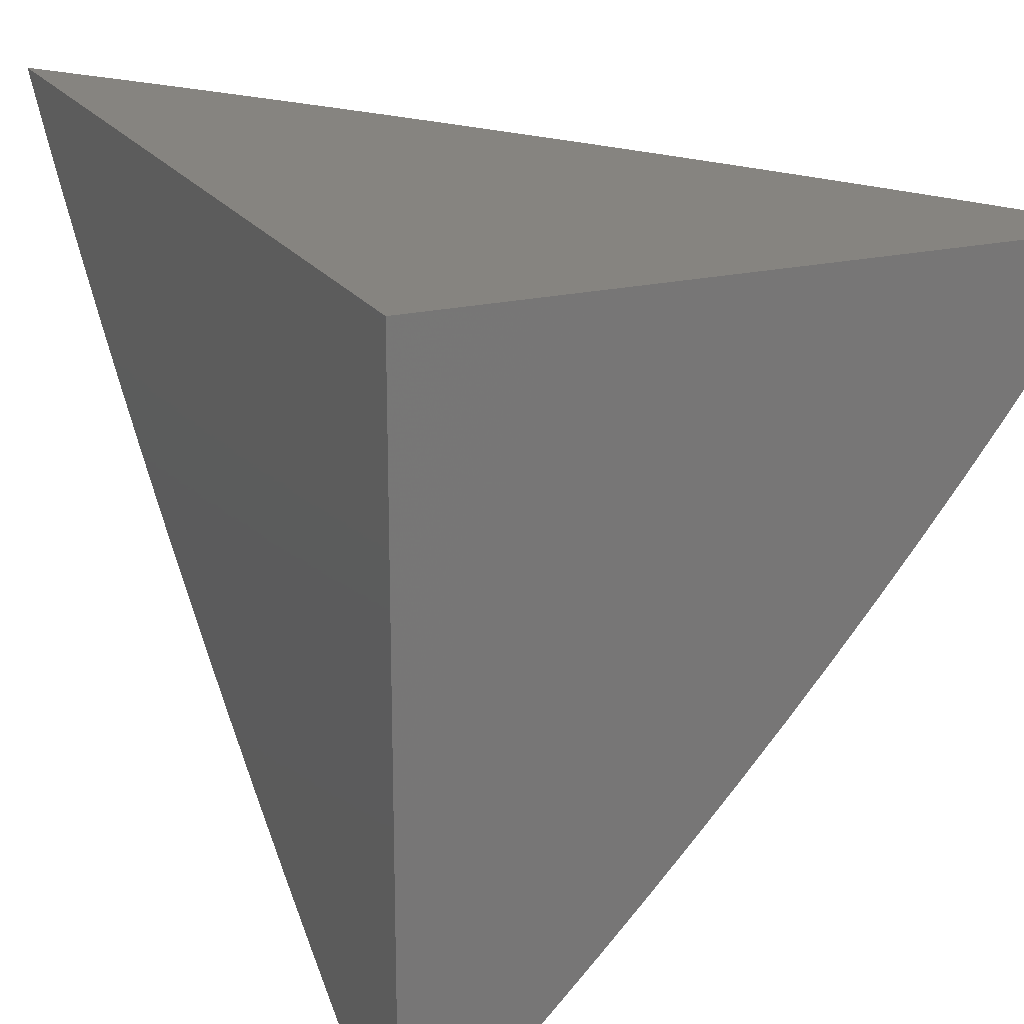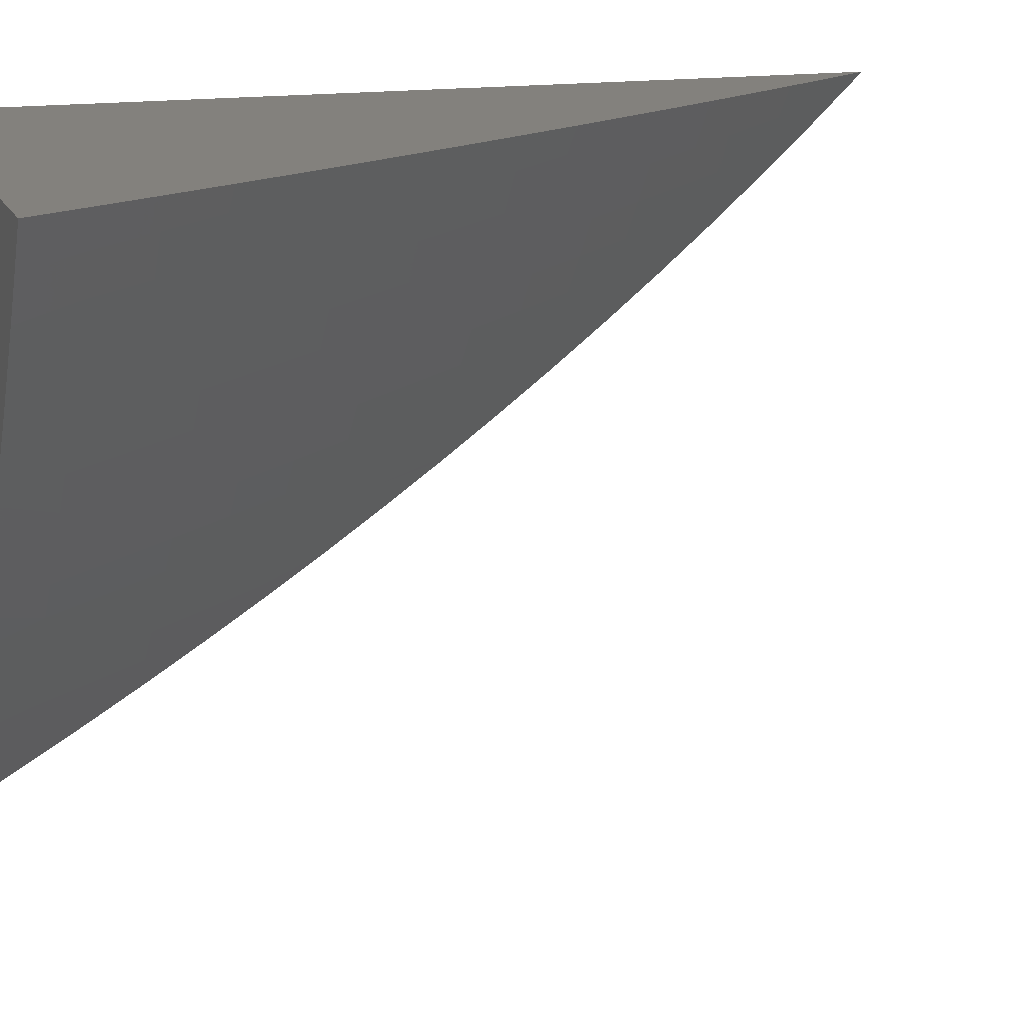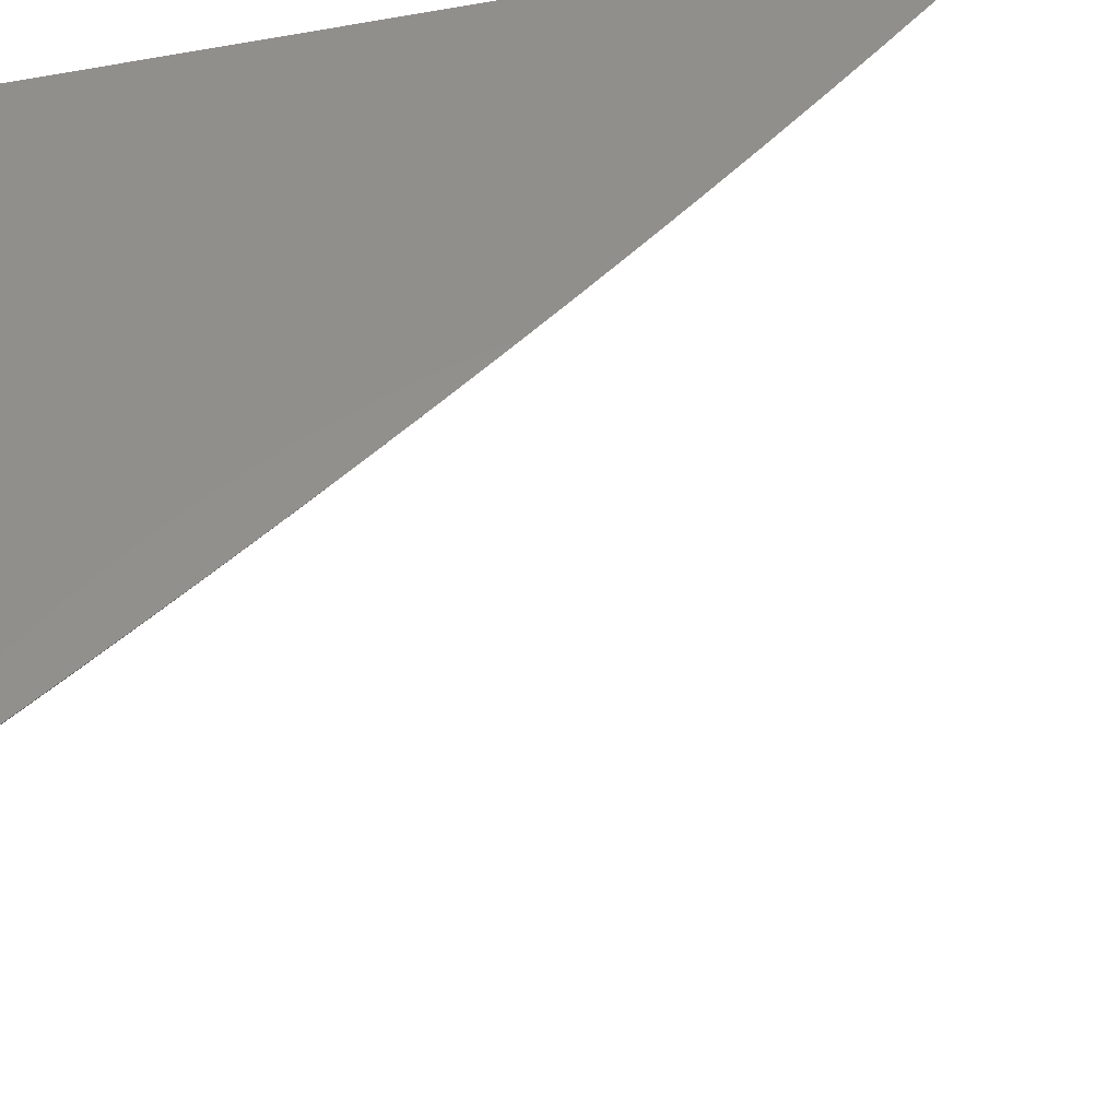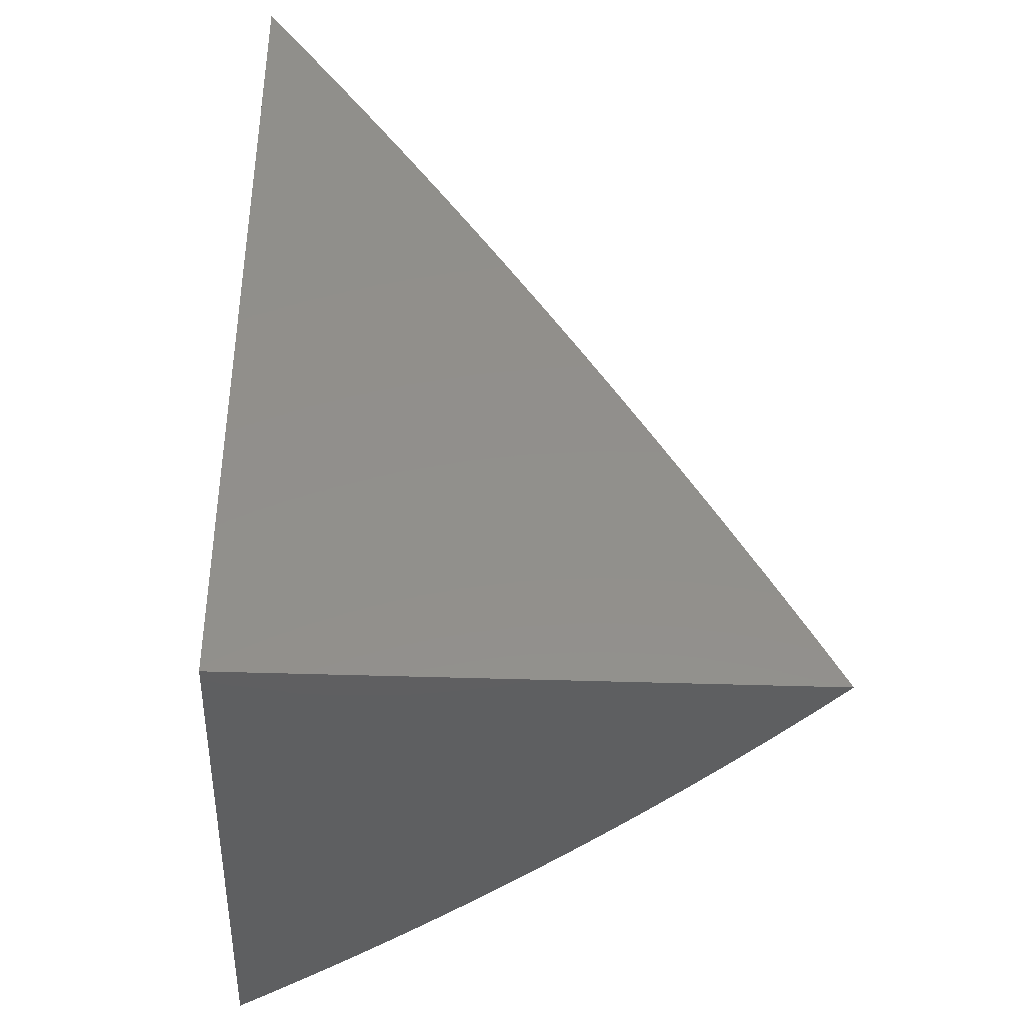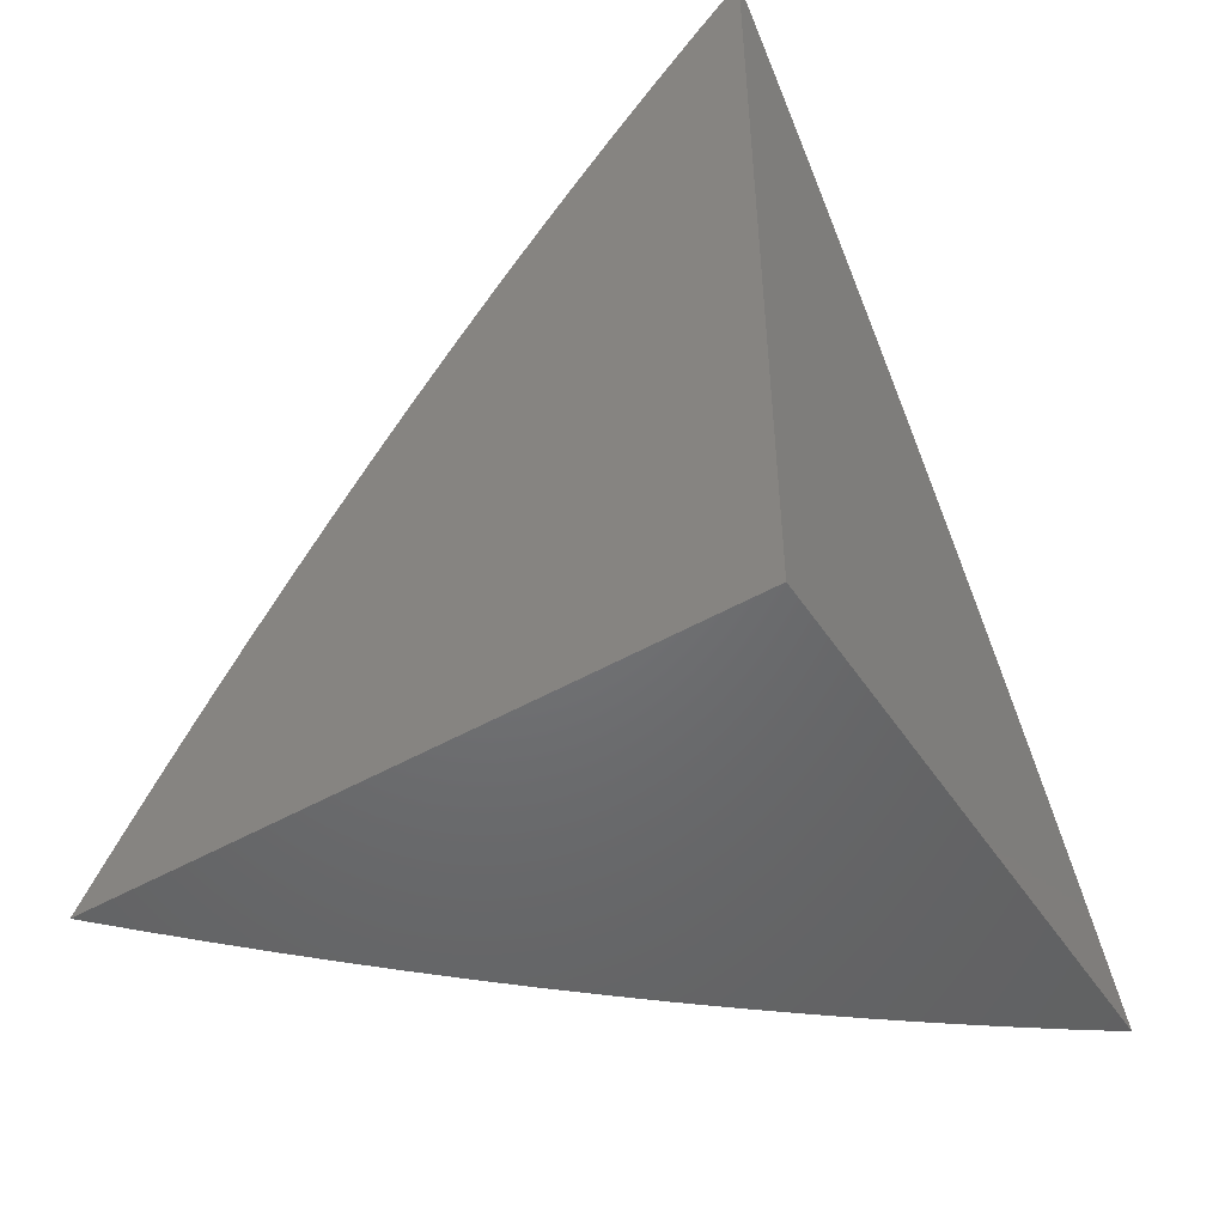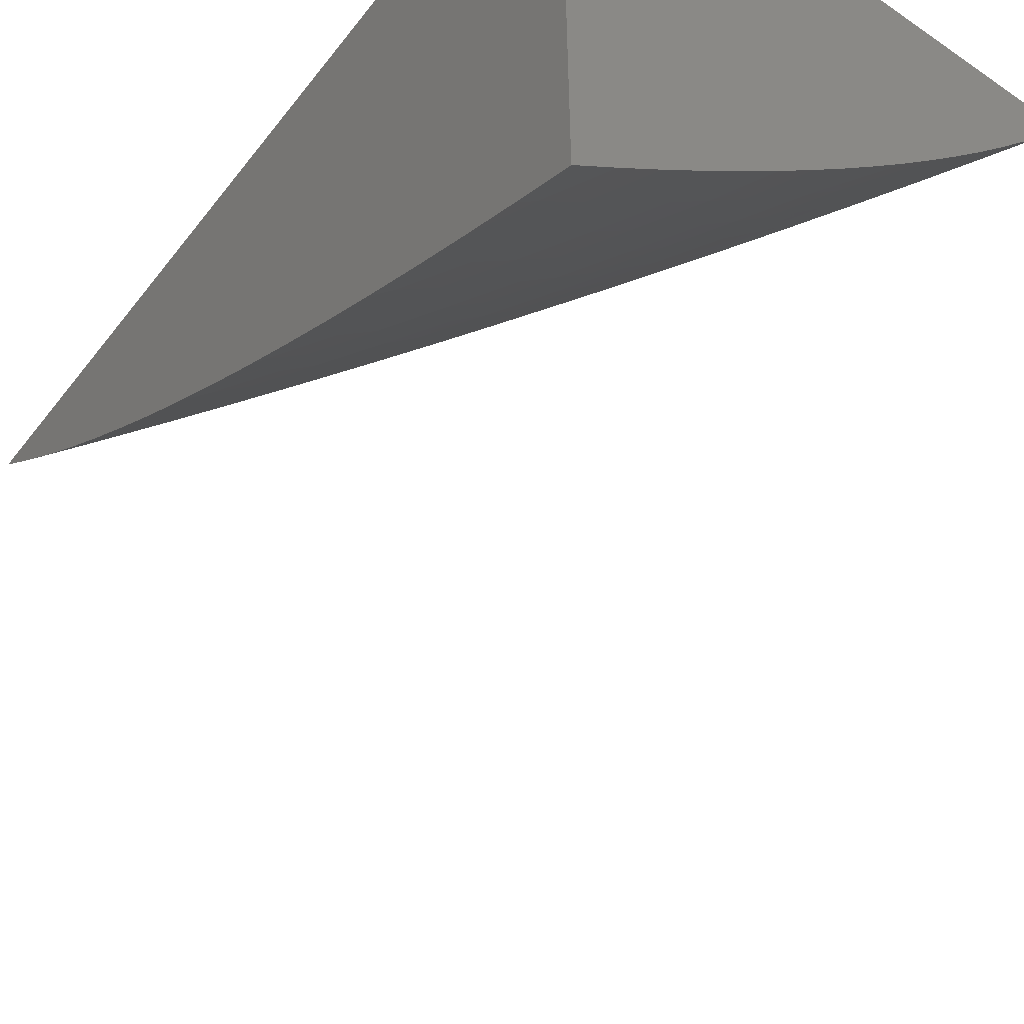
<metadata>
{"format":"stl","ext":"stl","renderer":"f3d","projection":"perspective","resolution":1024,"background":"white","views":[{"elev":20.0,"azim":156.2,"up":"+Y"},{"elev":15.8,"azim":-108.1,"up":"+Y"},{"elev":53.8,"azim":-103.5,"up":"+Y"},{"elev":-38.8,"azim":177.5,"up":"+Z"},{"elev":-49.2,"azim":122.3,"up":"+Z"},{"elev":-52.7,"azim":143.3,"up":"+Y"}]}
</metadata>
<code>
# stl→obj: 180 verts, 356 faces
v -5.412 -10 3
v -5.389 -10.03 3
v -5.388 -10 3.042
v -5.371 -10.03 3.041
v -5.365 -10 3.083
v -5.35 -10.02 3.082
v -5.341 -10 3.125
v -5.329 -10.02 3.124
v -5.308 -10.01 3.164
v -5.287 -10.04 3.164
v -5.265 -10.04 3.205
v -5.243 -10.07 3.205
v -5.222 -10.06 3.246
v -5.2 -10.09 3.246
v -5.178 -10.09 3.287
v -5.155 -10.12 3.287
v -5.133 -10.11 3.327
v -5.11 -10.14 3.327
v -5.087 -10.13 3.367
v -5.063 -10.16 3.367
v -5.041 -10.16 3.407
v -5.017 -10.18 3.407
v -5 -10.16 3.458
v -5 -10.19 3.419
v -5.039 -10.19 3.367
v -5.014 -10.22 3.367
v -5.061 -10.2 3.327
v -5.036 -10.22 3.327
v -5.083 -10.2 3.287
v -5.057 -10.23 3.287
v -5.104 -10.21 3.246
v -5.078 -10.23 3.246
v -5.125 -10.21 3.205
v -5.099 -10.24 3.205
v -5.146 -10.22 3.164
v -5.12 -10.25 3.164
v -5.166 -10.22 3.124
v -5.141 -10.25 3.124
v -5.186 -10.23 3.082
v -5.161 -10.26 3.082
v -5.206 -10.23 3.041
v -5.18 -10.26 3.041
v -5.219 -10.24 3
v -5.193 -10.27 3
v -5.349 -10.06 3.041
v -5.367 -10.06 3
v -5.327 -10.08 3.041
v -5.343 -10.09 3
v -5.304 -10.11 3.041
v -5.319 -10.12 3
v -5.281 -10.14 3.041
v -5.295 -10.16 3
v -5.256 -10.17 3.041
v -5.27 -10.19 3
v -5.232 -10.2 3.041
v -5.245 -10.21 3
v -5.154 -10.29 3.041
v -5.167 -10.3 3
v -5.127 -10.32 3.041
v -5.14 -10.33 3
v -5.099 -10.35 3.041
v -5.113 -10.36 3
v -5.07 -10.38 3.041
v -5.085 -10.39 3
v -5.041 -10.4 3.041
v -5.057 -10.41 3
v -5.012 -10.43 3.041
v -5.029 -10.44 3
v -5 -10.44 3.044
v -5 -10.47 3
v -5 -10.42 3.087
v -5 -10.39 3.131
v -5.002 -10.39 3.124
v -5.022 -10.4 3.082
v -5.031 -10.37 3.124
v -5 -10.37 3.173
v -5.011 -10.36 3.164
v -5 -10.34 3.216
v -5.039 -10.33 3.164
v -5.019 -10.33 3.205
v -5.067 -10.3 3.164
v -5.046 -10.3 3.205
v -5.094 -10.27 3.164
v -5.073 -10.27 3.205
v -5 -10.31 3.257
v -5 -10.28 3.299
v -5.005 -10.29 3.287
v -5.026 -10.29 3.246
v -5.031 -10.26 3.287
v -5 -10.25 3.339
v -5.01 -10.25 3.327
v -5 -10.22 3.38
v -5.019 -10.15 3.447
v -5 -10.13 3.497
v -5.042 -10.12 3.447
v -5.019 -10.12 3.487
v -5.065 -10.09 3.447
v -5.042 -10.09 3.487
v -5.088 -10.07 3.447
v -5.065 -10.06 3.487
v -5.11 -10.04 3.447
v -5.086 -10.03 3.487
v -5.131 -10.01 3.447
v -5.108 -10.01 3.487
v -5.137 -10 3.449
v -5.11 -10 3.489
v -5.084 -10 3.527
v -5.083 -10 3.528
v -5.063 -10.03 3.527
v -5.056 -10 3.567
v -5.039 -10.02 3.567
v -5.028 -10 3.606
v -5.015 -10.02 3.606
v -5 -10 3.645
v -5 -10.03 3.609
v -5.017 -10.05 3.567
v -5.041 -10.06 3.527
v -5 -10.1 3.535
v -5.019 -10.08 3.527
v -5 -10.07 3.572
v -5.164 -10 3.409
v -5.154 -10.01 3.407
v -5.133 -10.04 3.407
v -5.111 -10.07 3.407
v -5.088 -10.1 3.407
v -5.065 -10.13 3.407
v -5.19 -10 3.369
v -5.177 -10.02 3.367
v -5.155 -10.05 3.367
v -5.133 -10.08 3.367
v -5.111 -10.11 3.367
v -5.2 -10.02 3.327
v -5.216 -10 3.329
v -5.222 -10.03 3.287
v -5.241 -10 3.289
v -5.265 -10 3.246
v -5.267 -10 3.248
v -5.292 -10 3.207
v -5.287 -10.01 3.205
v -5.316 -10 3.166
v -5.329 -10.05 3.082
v -5.306 -10.08 3.082
v -5.284 -10.11 3.082
v -5.26 -10.14 3.082
v -5.236 -10.17 3.082
v -5.212 -10.2 3.082
v -5.308 -10.05 3.124
v -5.286 -10.08 3.124
v -5.263 -10.11 3.124
v -5.24 -10.13 3.124
v -5.216 -10.16 3.124
v -5.191 -10.19 3.124
v -5.244 -10.03 3.246
v -5.265 -10.07 3.164
v -5.221 -10.1 3.205
v -5.177 -10.12 3.246
v -5.131 -10.14 3.287
v -5.085 -10.17 3.327
v -5.2 -10.06 3.287
v -5.178 -10.05 3.327
v -5.242 -10.1 3.164
v -5.219 -10.13 3.164
v -5.195 -10.16 3.164
v -5.171 -10.19 3.164
v -5.156 -10.08 3.327
v -5.198 -10.13 3.205
v -5.153 -10.15 3.246
v -5.107 -10.17 3.287
v -5.174 -10.15 3.205
v -5.15 -10.18 3.205
v -5.129 -10.18 3.246
v -5.134 -10.28 3.082
v -5.107 -10.31 3.082
v -5.079 -10.34 3.082
v -5.051 -10.37 3.082
v -5.114 -10.28 3.124
v -5.087 -10.31 3.124
v -5.059 -10.34 3.124
v -5.052 -10.26 3.246
v -5 -10 3
f 1 2 3
f 3 2 4
f 3 4 5
f 5 4 6
f 5 6 7
f 7 6 8
f 7 8 9
f 9 8 10
f 9 10 11
f 11 10 12
f 11 12 13
f 13 12 14
f 13 14 15
f 15 14 16
f 15 16 17
f 17 16 18
f 17 18 19
f 19 18 20
f 19 20 21
f 21 20 22
f 21 22 23
f 23 22 24
f 24 22 25
f 24 25 26
f 26 25 27
f 26 27 28
f 28 27 29
f 28 29 30
f 30 29 31
f 30 31 32
f 32 31 33
f 32 33 34
f 34 33 35
f 34 35 36
f 36 35 37
f 36 37 38
f 38 37 39
f 38 39 40
f 40 39 41
f 40 41 42
f 42 41 43
f 42 43 44
f 4 2 45
f 45 2 46
f 45 46 47
f 47 46 48
f 47 48 49
f 49 48 50
f 49 50 51
f 51 50 52
f 51 52 53
f 53 52 54
f 53 54 55
f 55 54 56
f 55 56 41
f 41 56 43
f 42 44 57
f 57 44 58
f 57 58 59
f 59 58 60
f 59 60 61
f 61 60 62
f 61 62 63
f 63 62 64
f 63 64 65
f 65 64 66
f 65 66 67
f 67 66 68
f 67 68 69
f 69 68 70
f 69 71 67
f 67 71 65
f 72 73 71
f 71 73 74
f 71 74 65
f 65 74 63
f 73 72 75
f 75 72 76
f 75 76 77
f 77 76 78
f 77 78 79
f 79 78 80
f 79 80 81
f 81 80 82
f 81 82 83
f 83 82 84
f 83 84 36
f 36 84 34
f 78 85 80
f 80 85 82
f 86 87 85
f 85 87 88
f 85 88 82
f 82 88 84
f 87 86 89
f 89 86 90
f 89 90 91
f 91 90 28
f 91 28 30
f 90 92 28
f 28 92 26
f 92 24 26
f 21 23 93
f 93 23 94
f 93 94 95
f 95 94 96
f 95 96 97
f 97 96 98
f 97 98 99
f 99 98 100
f 99 100 101
f 101 100 102
f 101 102 103
f 103 102 104
f 103 104 105
f 105 104 106
f 106 104 107
f 106 107 108
f 108 107 109
f 108 109 110
f 110 109 111
f 110 111 112
f 112 111 113
f 112 113 114
f 114 113 115
f 115 113 111
f 115 111 116
f 116 111 109
f 116 109 117
f 117 109 102
f 117 102 100
f 94 118 96
f 96 118 98
f 98 118 119
f 119 118 120
f 119 120 117
f 117 120 116
f 120 115 116
f 105 121 103
f 103 121 122
f 103 122 101
f 101 122 123
f 101 123 99
f 99 123 124
f 99 124 97
f 97 124 125
f 97 125 95
f 95 125 126
f 95 126 93
f 93 126 21
f 121 127 122
f 122 127 128
f 122 128 123
f 123 128 129
f 123 129 124
f 124 129 130
f 124 130 125
f 125 130 131
f 125 131 126
f 126 131 19
f 126 19 21
f 128 127 132
f 132 127 133
f 132 133 134
f 134 133 135
f 134 135 136
f 136 135 137
f 136 137 138
f 136 138 139
f 139 138 140
f 139 140 9
f 9 140 7
f 6 4 141
f 141 4 45
f 141 45 142
f 142 45 47
f 142 47 143
f 143 47 49
f 143 49 144
f 144 49 51
f 144 51 145
f 145 51 53
f 145 53 146
f 146 53 55
f 146 55 39
f 39 55 41
f 8 6 147
f 147 6 141
f 147 141 148
f 148 141 142
f 148 142 149
f 149 142 143
f 149 143 150
f 150 143 144
f 150 144 151
f 151 144 145
f 151 145 152
f 152 145 146
f 152 146 37
f 37 146 39
f 9 11 139
f 139 11 153
f 139 153 136
f 136 153 134
f 8 147 10
f 10 147 154
f 10 154 12
f 12 154 155
f 12 155 14
f 14 155 156
f 14 156 16
f 16 156 157
f 16 157 18
f 18 157 158
f 18 158 20
f 20 158 25
f 20 25 22
f 154 147 148
f 11 13 153
f 153 13 159
f 153 159 134
f 134 159 160
f 134 160 132
f 132 160 129
f 132 129 128
f 109 107 104
f 109 104 102
f 154 148 161
f 161 148 149
f 161 149 162
f 162 149 150
f 162 150 163
f 163 150 151
f 163 151 164
f 164 151 152
f 164 152 35
f 35 152 37
f 13 15 159
f 159 15 165
f 159 165 160
f 160 165 130
f 160 130 129
f 154 161 155
f 155 161 166
f 155 166 156
f 156 166 167
f 156 167 157
f 157 167 168
f 157 168 158
f 158 168 27
f 158 27 25
f 166 161 162
f 131 130 165
f 131 165 17
f 17 165 15
f 119 117 100
f 119 100 98
f 166 162 169
f 169 162 163
f 169 163 170
f 170 163 164
f 170 164 33
f 33 164 35
f 19 131 17
f 166 169 167
f 167 169 171
f 167 171 168
f 168 171 29
f 168 29 27
f 171 169 170
f 33 31 170
f 170 31 171
f 31 29 171
f 40 42 172
f 172 42 57
f 172 57 173
f 173 57 59
f 173 59 174
f 174 59 61
f 174 61 175
f 175 61 63
f 175 63 74
f 83 36 38
f 38 40 176
f 176 40 172
f 176 172 177
f 177 172 173
f 177 173 178
f 178 173 174
f 178 174 75
f 75 174 175
f 75 175 73
f 73 175 74
f 32 34 179
f 179 34 84
f 179 84 88
f 30 32 89
f 89 32 179
f 89 179 87
f 87 179 88
f 89 91 30
f 81 83 176
f 176 83 38
f 81 176 177
f 79 81 177
f 79 177 178
f 77 79 178
f 77 178 75
f 114 115 180
f 180 115 120
f 180 120 118
f 118 94 180
f 180 94 23
f 180 23 24
f 24 92 180
f 180 92 90
f 180 90 86
f 86 85 180
f 180 85 78
f 180 78 76
f 76 72 180
f 180 72 71
f 180 71 69
f 69 70 180
f 70 68 180
f 180 68 66
f 180 66 64
f 64 62 180
f 180 62 60
f 180 60 58
f 58 44 180
f 180 44 43
f 180 43 56
f 56 54 180
f 180 54 52
f 180 52 50
f 50 48 180
f 180 48 46
f 180 46 2
f 2 1 180
f 1 3 180
f 180 3 5
f 180 5 7
f 7 140 180
f 180 140 138
f 180 138 137
f 137 135 180
f 180 135 133
f 180 133 127
f 127 121 180
f 180 121 105
f 180 105 106
f 106 108 180
f 180 108 110
f 180 110 112
f 112 114 180

</code>
